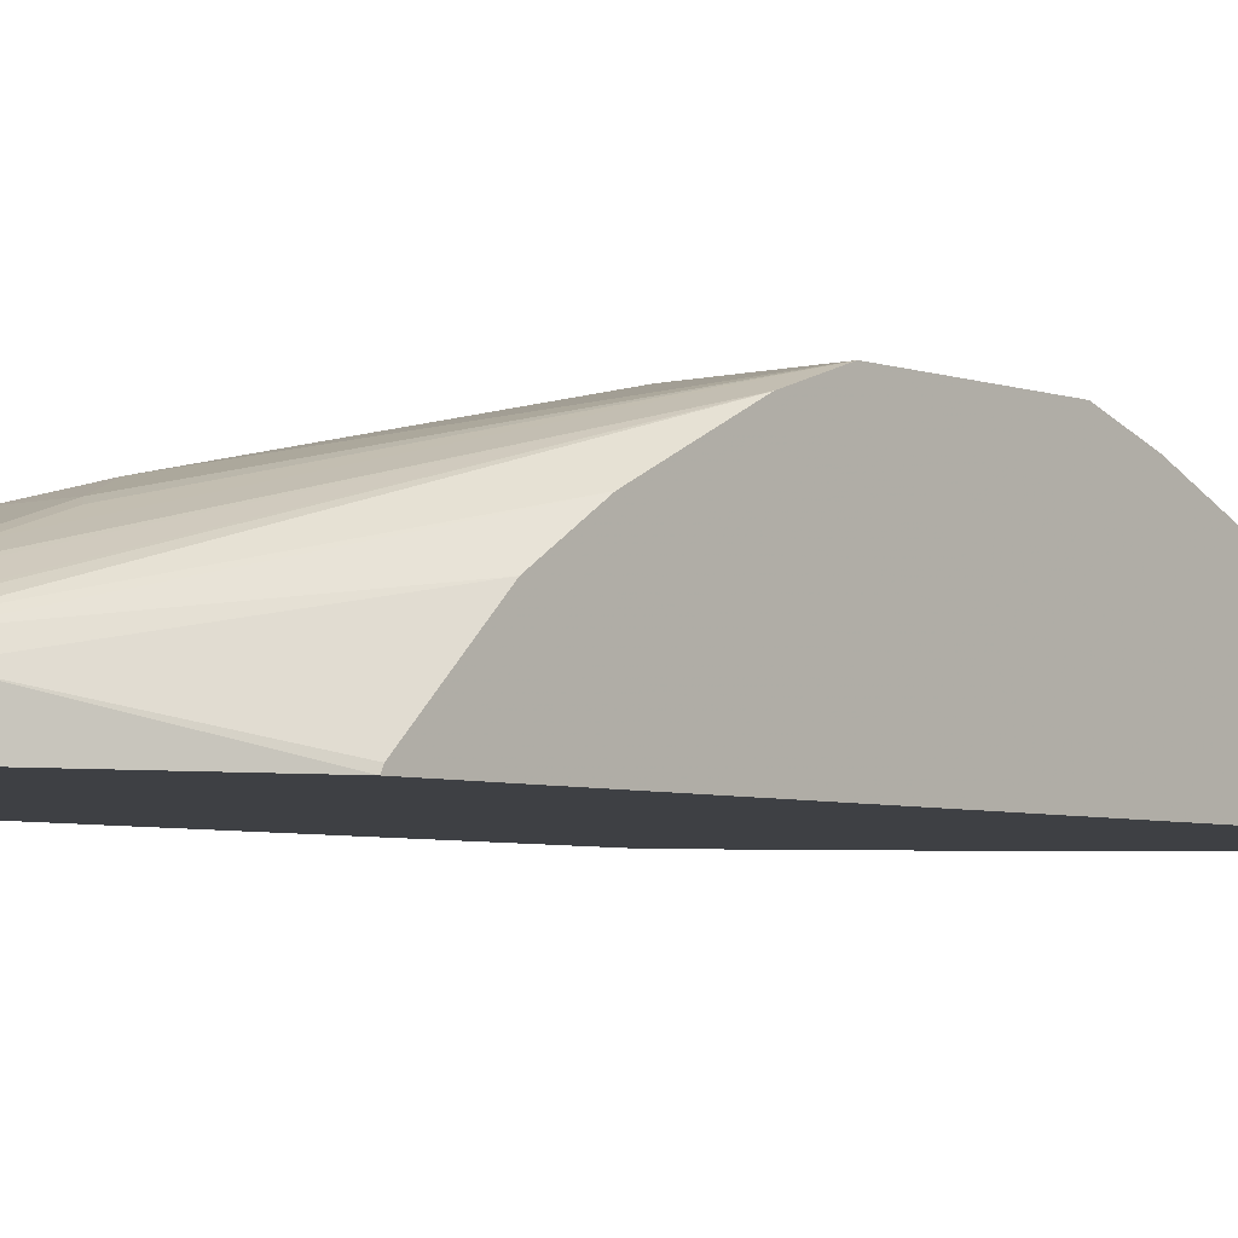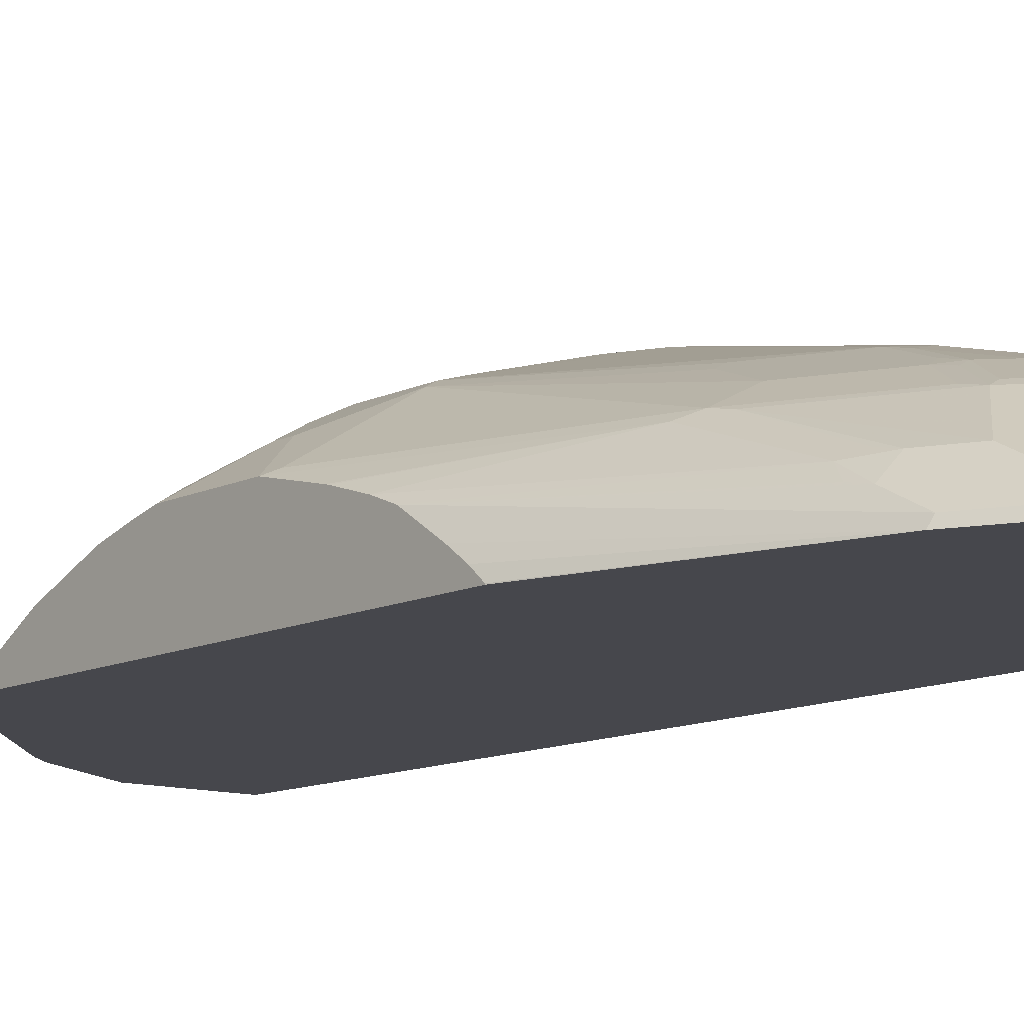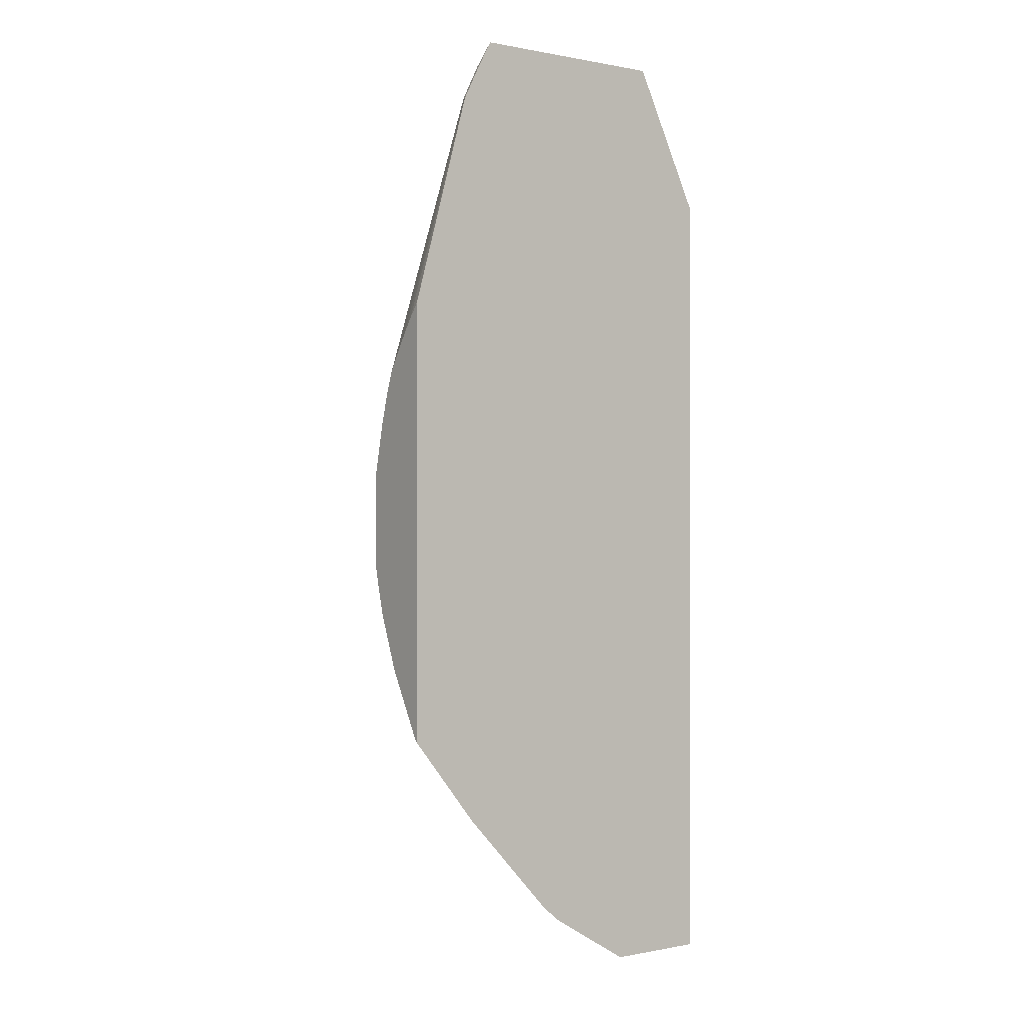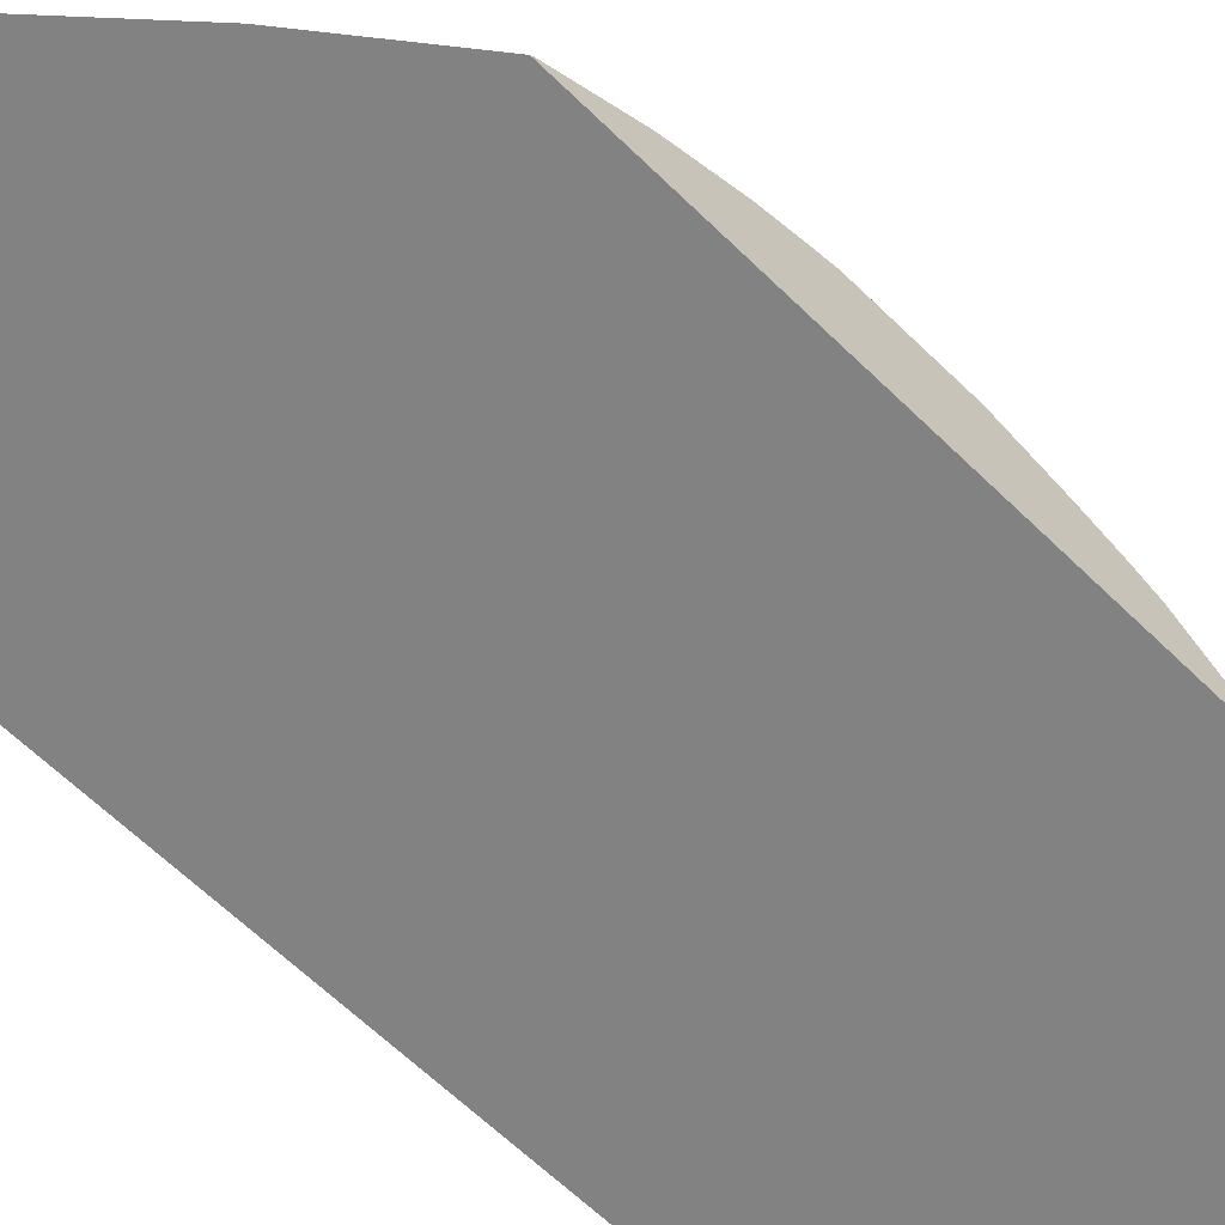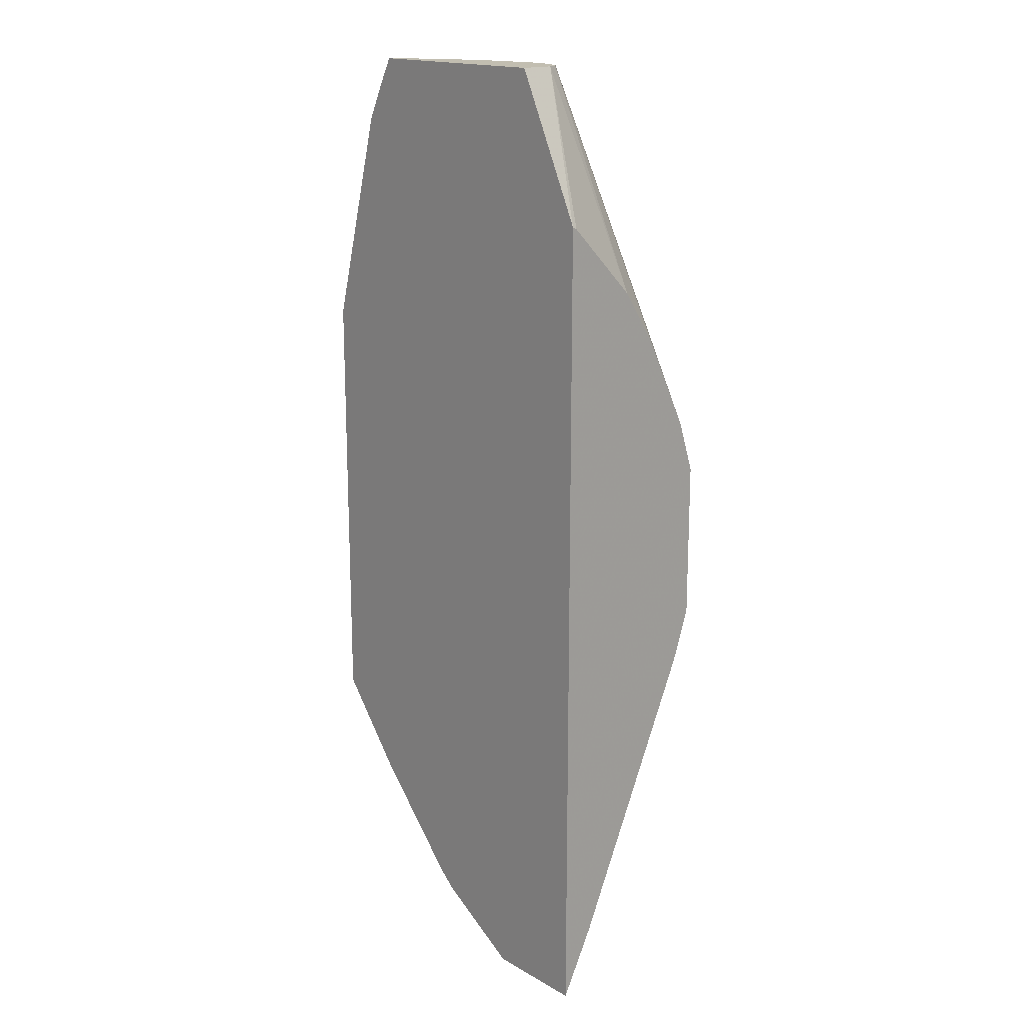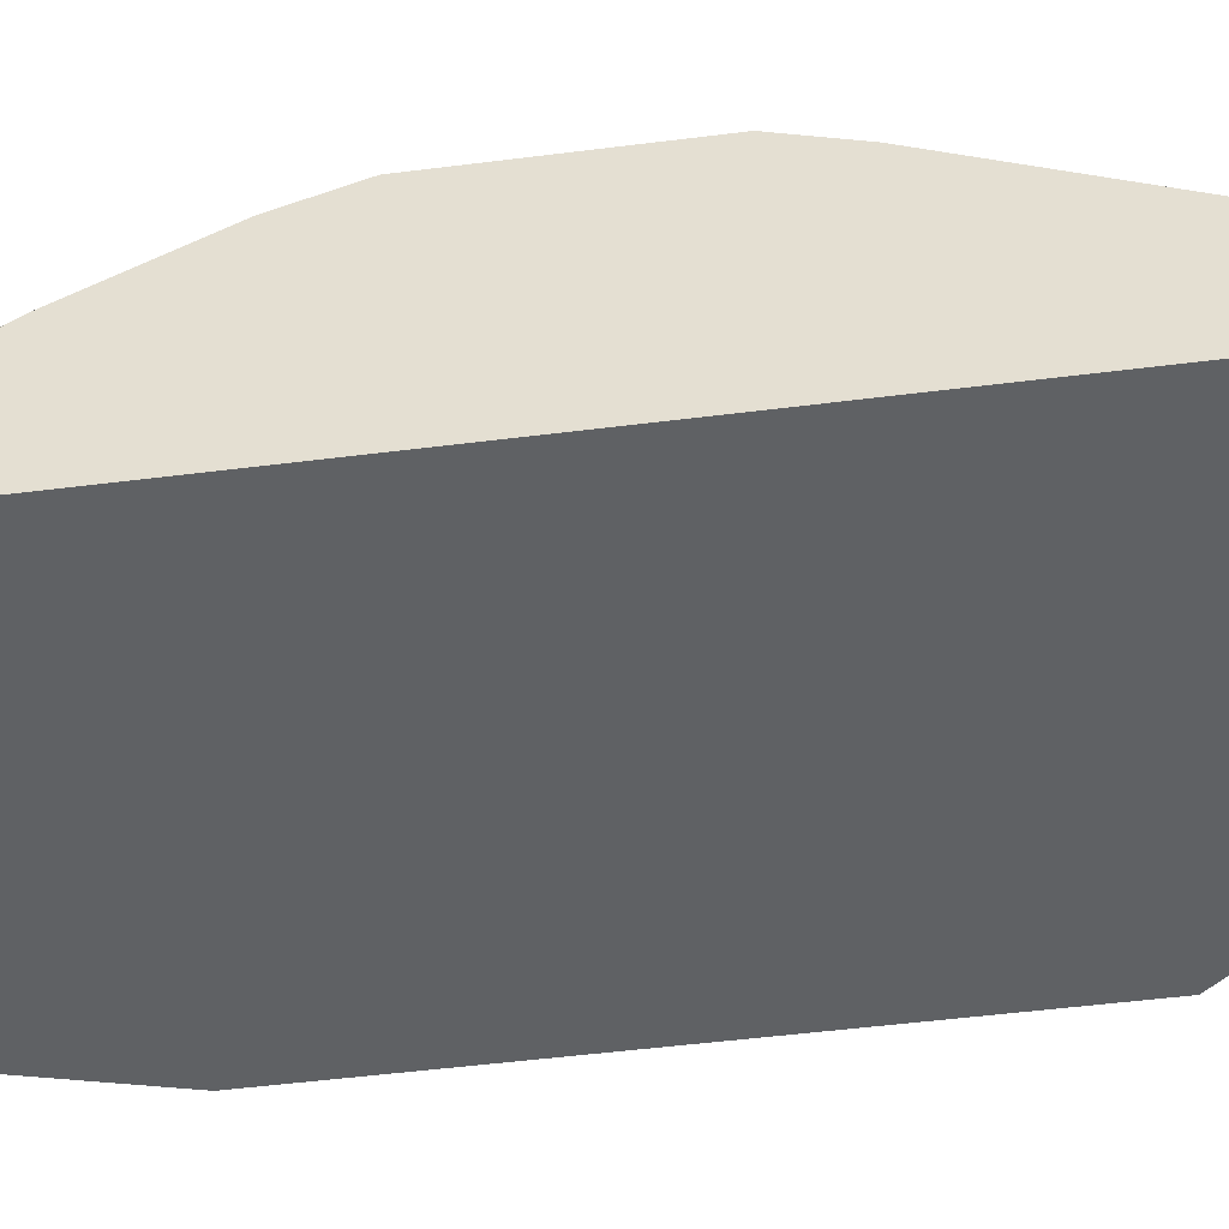
<metadata>
{"format":"obj","ext":"obj","renderer":"f3d","projection":"perspective","resolution":1024,"background":"white","views":[{"elev":-4.9,"azim":40.6,"up":"+Y"},{"elev":-11.0,"azim":-39.0,"up":"+Y"},{"elev":0.0,"azim":-36.7,"up":"+Z"},{"elev":-60.8,"azim":-135.3,"up":"+Y"},{"elev":17.1,"azim":48.3,"up":"+Z"},{"elev":-45.8,"azim":98.5,"up":"+Y"}]}
</metadata>
<code>
v -0.4189 0.4545 -0.332
v -0.4189 0.4567 -0.3298
v -0.3534 0.4622 -0.4078
v -0.3483 0.4545 -0.4207
v -0.4189 0.4545 0.1242
v -0.4189 0.4963 -0.2606
v -0.4078 0.4985 -0.2809
v -0.2447 0.4622 -0.5166
v -0.2524 0.4545 -0.5243
v -0.3573 0.4545 0.347
v -0.4189 0.4551 0.1239
v -0.4189 0.5202 -0.2013
v -0.3353 0.571 -0.2084
v -0.233 0.4545 -0.5411
v -0.2809 0.571 -0.2628
v -0.3392 0.4545 0.3831
v -0.3353 0.4622 0.3851
v -0.3534 0.4622 0.3489
v -0.4189 0.478 0.09434
v -0.4189 0.4658 0.1115
v -0.4189 0.5292 -0.1667
v -0.3867 0.5498 -0.1691
v -0.3504 0.5679 -0.1873
v -0.2266 0.6072 -0.2084
v -0.3172 0.5891 -0.1541
v -0.2991 0.5891 -0.1902
v -0.1903 0.4622 -0.5528
v -0.1424 0.4545 -0.5955
v -0.2447 0.5891 -0.2446
v -0.3241 0.4545 0.4111
v -0.3209 0.4599 0.4111
v -0.3202 0.4652 0.4047
v -0.3172 0.4803 0.3851
v -0.3534 0.4803 0.3126
v -0.4189 0.502 0.05709
v -0.4189 0.5337 -0.1469
v -0.3685 0.5679 -0.1148
v -0.3323 0.5861 -0.1329
v -0.1722 0.6072 -0.2446
v -0.2175 0.6163 -0.1812
v -0.2145 0.6133 -0.1963
v -0.145 0.6344 -0.1812
v -0.3081 0.5981 -0.1269
v -0.29 0.5981 -0.163
v -0.1541 0.4803 -0.5347
v -0.1329 0.4773 -0.5498
v -0.1269 0.4894 -0.5256
v -0.03704 0.4709 -0.5627
v -0.03704 0.4545 -0.5955
v -0.1088 0.4545 0.4111
v -0.3149 0.4659 0.4111
v -0.2991 0.4803 0.4032
v -0.3172 0.4985 0.3489
v -0.3353 0.4985 0.3126
v -0.3504 0.4955 0.2839
v -0.3565 0.4834 0.296
v -0.4189 0.5104 0.03532
v -0.4189 0.5337 -0.05642
v -0.3685 0.5679 -0.09662
v -0.3565 0.574 -0.1026
v -0.3202 0.5921 -0.1208
v -0.145 0.6163 -0.2356
v -0.1813 0.6344 -0.1269
v -0.1631 0.6344 -0.163
v -0.1601 0.6314 -0.1782
v -0.03704 0.6344 -0.1812
v -0.3081 0.5981 -0.05445
v -0.2537 0.6163 -0.09071
v -0.03704 0.4894 -0.5256
v -0.03704 0.4545 0.2621
v -0.1088 0.4894 0.4111
v -0.3081 0.47 0.4111
v -0.2628 0.4985 0.4032
v -0.2799 0.4849 0.4111
v -0.2809 0.5347 0.3126
v -0.3353 0.5347 0.2039
v -0.3383 0.5015 0.296
v -0.3504 0.5317 0.1751
v -0.4189 0.5202 0.0027
v -0.4109 0.5377 -0.04834
v -0.4189 0.5209 -5.857e-05
v -0.3565 0.574 -0.0846
v -0.3202 0.5921 -0.04834
v -0.03704 0.6163 -0.2356
v -0.1813 0.6344 -0.07258
v -0.03704 0.6344 -0.01819
v -0.2719 0.58 0.1269
v -0.2356 0.58 0.1994
v -0.1631 0.6344 -0.03632
v -0.03704 0.4592 0.2598
v -0.1148 0.5015 0.4111
v -0.03704 0.4955 0.2235
v -0.03704 0.5317 0.1873
v -0.2447 0.5166 0.3851
v -0.2436 0.503 0.4111
v -0.2628 0.5347 0.3307
v -0.2719 0.5393 0.3103
v -0.2628 0.5528 0.2763
v -0.284 0.5377 0.296
v -0.3383 0.5377 0.1873
v -0.3021 0.5559 0.1873
v -0.284 0.574 0.1329
v -0.145 0.6344 -0.01819
v -0.1903 0.5755 0.2446
v -0.1631 0.5619 0.2899
v -0.1541 0.5574 0.299
v -0.1541 0.5393 0.3534
v -0.03704 0.6163 0.0362
v -0.2477 0.574 0.2054
v -0.2658 0.5559 0.2598
v -0.2537 0.5619 0.2537
v -0.2356 0.5755 0.2198
v -0.2175 0.58 0.2175
v -0.1187 0.5056 0.4111
v -0.03704 0.5679 0.1329
v -0.03704 0.5682 0.1324
v -0.2356 0.5062 0.4111
v -0.2356 0.5211 0.3828
v -0.2537 0.5393 0.3285
v -0.2537 0.5574 0.2741
v -0.2175 0.5619 0.2899
v -0.1631 0.5438 0.3443
v -0.1631 0.5257 0.3987
v -0.1541 0.5211 0.4078
v -0.03704 0.6102 0.04832
v -0.1508 0.5187 0.4111
v -0.1269 0.5143 0.3987
v -0.1269 0.5097 0.4111
v -0.2356 0.5574 0.2922
v -0.03704 0.5921 0.08458
v -0.03704 0.5984 0.07197
v -0.2175 0.5104 0.4111
v -0.2175 0.5196 0.3927
v -0.2175 0.5257 0.3806
v -0.2175 0.5393 0.3466
v -0.1994 0.5438 0.3443
v -0.1631 0.5195 0.4111
f 58 81 78
f 70 90 71
f 67 89 85
f 67 88 89
f 67 87 88
f 67 83 87
f 63 68 85
f 60 83 61
f 60 82 83
f 59 80 82
f 71 90 92
f 58 78 80
f 67 85 68
f 71 92 93
f 75 99 76
f 73 95 94
f 83 100 101
f 58 80 59
f 80 100 83
f 80 83 82
f 78 100 80
f 78 81 79
f 71 93 91
f 76 100 77
f 75 110 99
f 75 98 110
f 75 120 98
f 75 97 120
f 75 119 97
f 75 96 119
f 76 99 100
f 57 78 79
f 48 131 130
f 55 100 78
f 83 101 102
f 43 67 68
f 43 68 63
f 45 47 46
f 47 69 48
f 47 62 84
f 47 84 69
f 48 69 84
f 48 84 66
f 48 66 86
f 48 86 108
f 48 108 125
f 48 125 131
f 48 130 116
f 55 78 57
f 48 116 115
f 48 93 92
f 48 92 90
f 48 90 70
f 48 70 49
f 50 70 71
f 51 72 52
f 52 72 74
f 52 74 95
f 52 95 73
f 53 75 76
f 53 76 54
f 54 76 77
f 54 77 55
f 55 77 100
f 48 115 93
f 83 102 87
f 110 120 111
f 86 104 105
f 107 123 124
f 108 124 126
f 108 126 127
f 108 127 128
f 108 128 114
f 108 114 125
f 112 120 129
f 112 129 121
f 112 121 113
f 114 116 130
f 114 130 131
f 114 131 125
f 117 132 118
f 118 132 133
f 107 122 123
f 118 133 134
f 119 134 135
f 119 135 121
f 119 121 129
f 121 135 136
f 122 136 123
f 123 134 137
f 123 137 124
f 123 136 134
f 124 137 126
f 126 128 127
f 132 137 133
f 133 137 134
f 134 136 135
f 43 83 67
f 118 134 119
f 86 103 104
f 105 107 106
f 105 136 122
f 86 105 106
f 86 106 107
f 86 107 124
f 86 124 108
f 87 102 109
f 87 109 88
f 88 109 110
f 88 110 111
f 88 111 120
f 88 120 112
f 88 112 113
f 88 113 89
f 89 113 103
f 91 93 115
f 105 122 107
f 91 115 116
f 94 117 118
f 94 118 119
f 94 119 96
f 97 119 129
f 97 129 120
f 98 120 110
f 99 110 101
f 99 101 100
f 101 110 109
f 101 109 102
f 103 113 104
f 104 113 121
f 104 121 105
f 105 121 136
f 91 116 114
f 43 61 83
f 94 95 117
f 42 66 84
f 7 12 13
f 8 14 9
f 8 15 14
f 10 16 17
f 10 17 18
f 10 18 19
f 10 19 20
f 10 20 11
f 12 21 22
f 12 22 23
f 12 23 13
f 13 24 15
f 13 23 25
f 13 25 26
f 6 12 7
f 13 26 24
f 14 27 28
f 15 24 29
f 15 29 45
f 15 45 27
f 16 30 17
f 17 30 31
f 17 31 32
f 17 32 33
f 17 33 53
f 17 53 54
f 17 54 34
f 17 34 18
f 18 34 35
f 18 35 19
f 14 15 27
f 21 36 22
f 5 10 11
f 3 13 15
f 42 84 62
f 1 2 3
f 1 4 9
f 1 9 14
f 1 14 28
f 1 28 49
f 1 49 70
f 1 70 50
f 1 50 30
f 1 30 16
f 1 16 10
f 1 10 5
f 1 5 11
f 1 11 20
f 3 15 8
f 1 20 19
f 1 35 57
f 1 57 79
f 1 79 81
f 1 81 58
f 1 58 36
f 1 36 21
f 1 21 12
f 1 12 6
f 1 6 2
f 2 6 7
f 2 7 3
f 3 8 9
f 3 9 4
f 3 7 13
f 1 19 35
f 22 36 37
f 1 3 4
f 22 38 23
f 33 94 96
f 33 96 75
f 33 75 53
f 34 54 55
f 34 55 56
f 34 56 35
f 35 56 55
f 35 55 57
f 36 58 59
f 36 59 37
f 37 59 82
f 37 82 60
f 37 61 38
f 38 61 43
f 39 42 62
f 39 62 47
f 39 47 45
f 22 37 38
f 42 86 66
f 42 103 86
f 42 89 103
f 42 85 89
f 42 63 85
f 33 73 94
f 42 64 63
f 41 65 42
f 41 64 65
f 40 64 41
f 40 63 64
f 40 43 63
f 40 44 43
f 42 65 64
f 33 52 73
f 37 60 61
f 32 51 33
f 24 39 29
f 24 26 44
f 33 51 52
f 24 44 40
f 24 40 41
f 24 41 42
f 24 42 39
f 25 38 43
f 25 43 44
f 25 44 26
f 28 45 46
f 28 46 47
f 28 47 48
f 28 48 49
f 29 39 45
f 27 45 28
f 30 72 51
f 31 51 32
f 30 51 31
f 30 50 71
f 30 74 72
f 30 95 74
f 30 117 95
f 30 137 132
f 30 132 117
f 30 128 126
f 30 114 128
f 30 91 114
f 23 38 25
f 30 71 91
f 30 126 137

</code>
